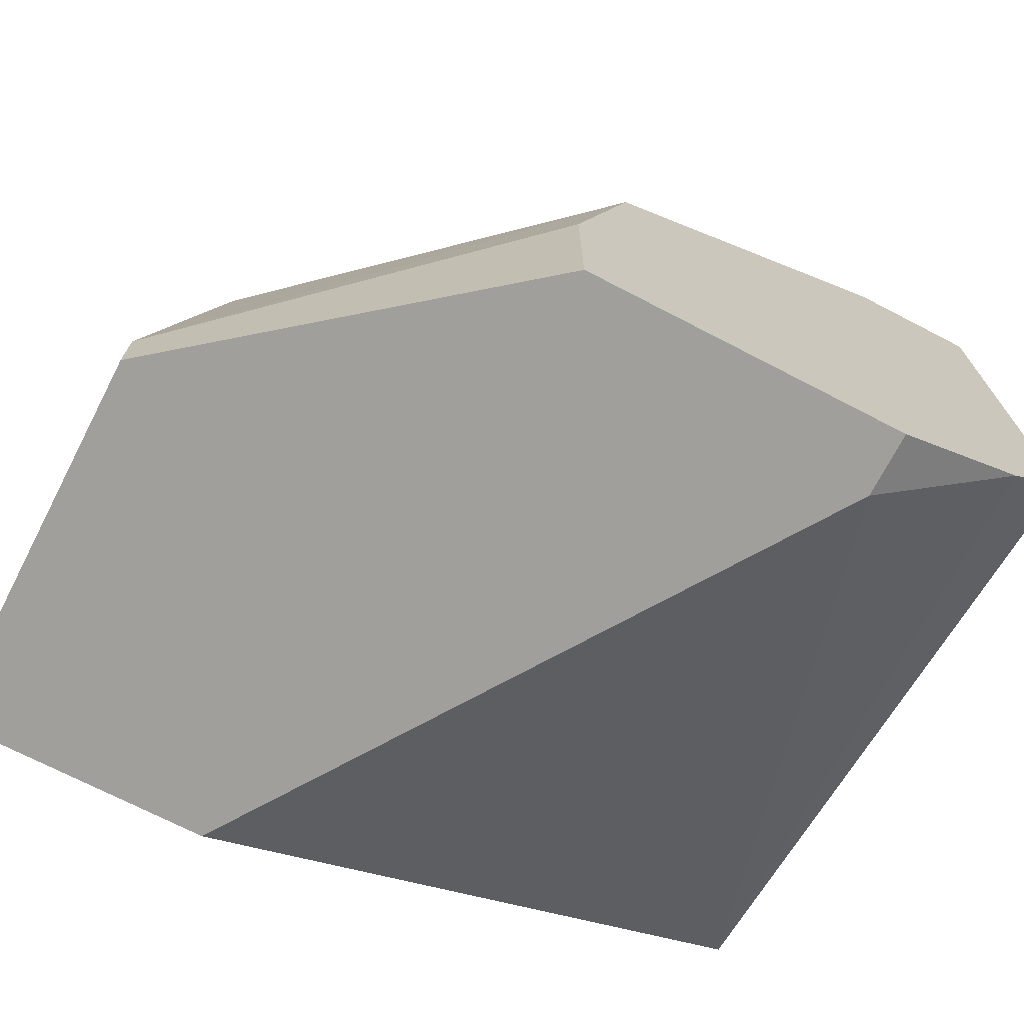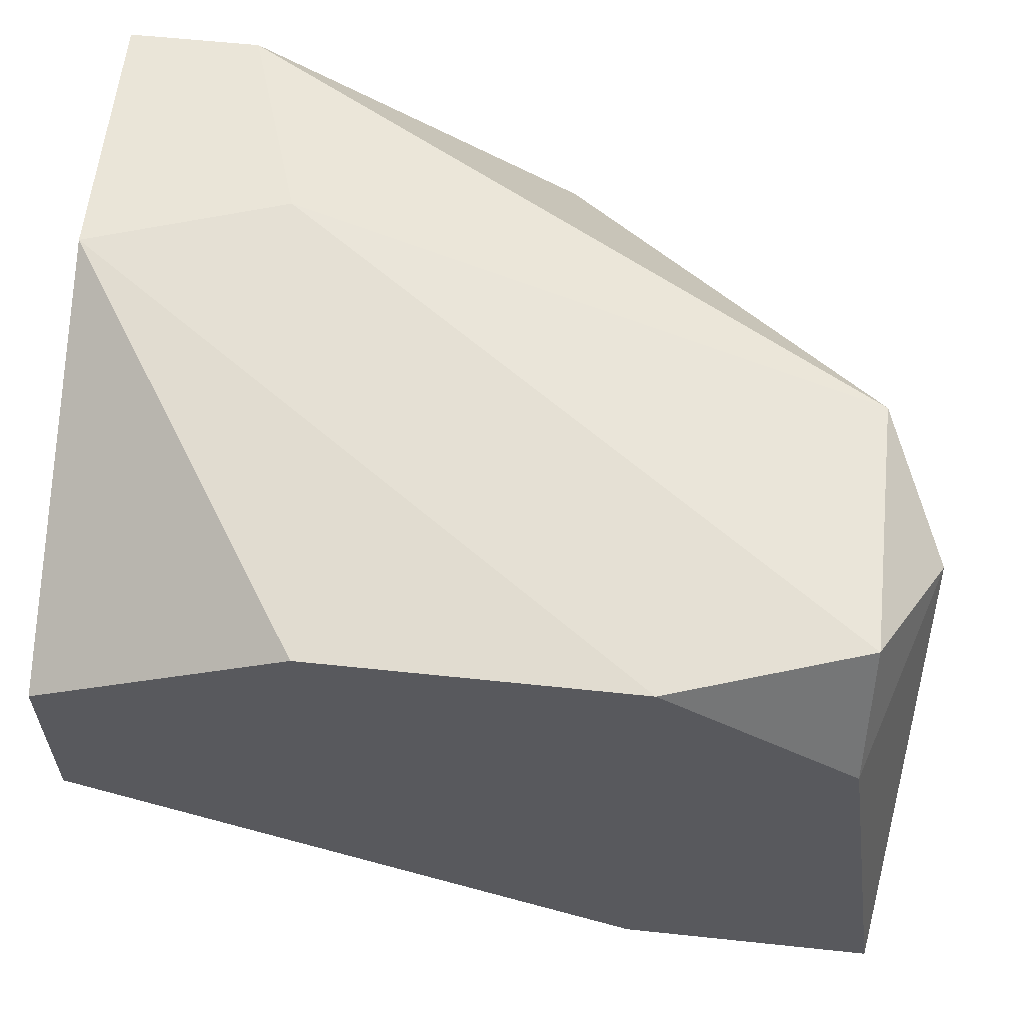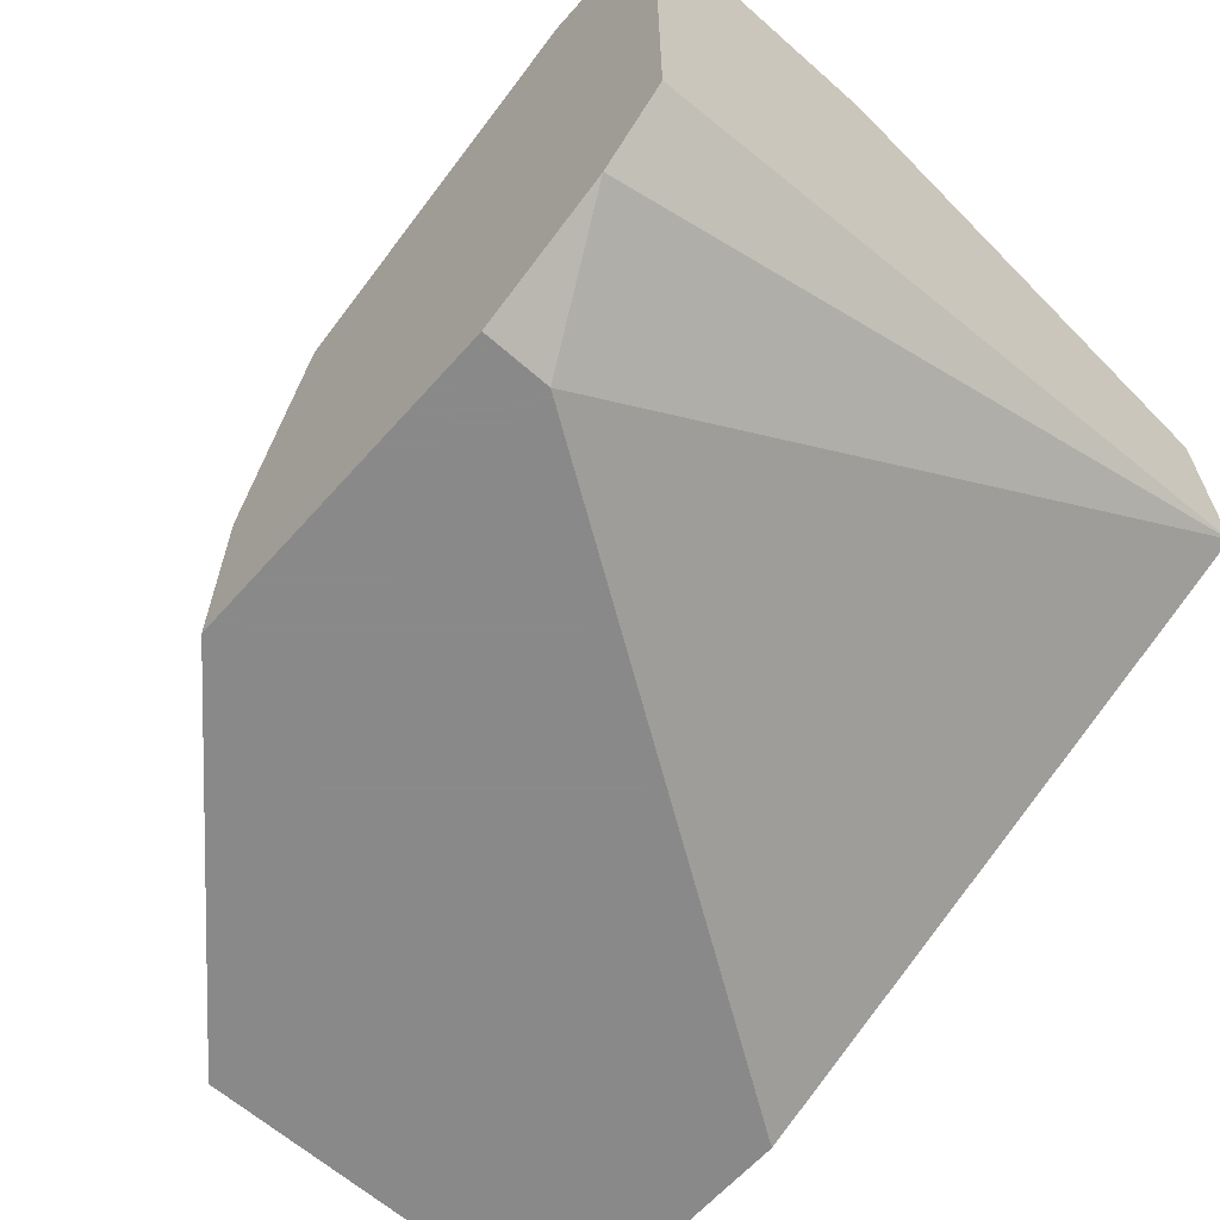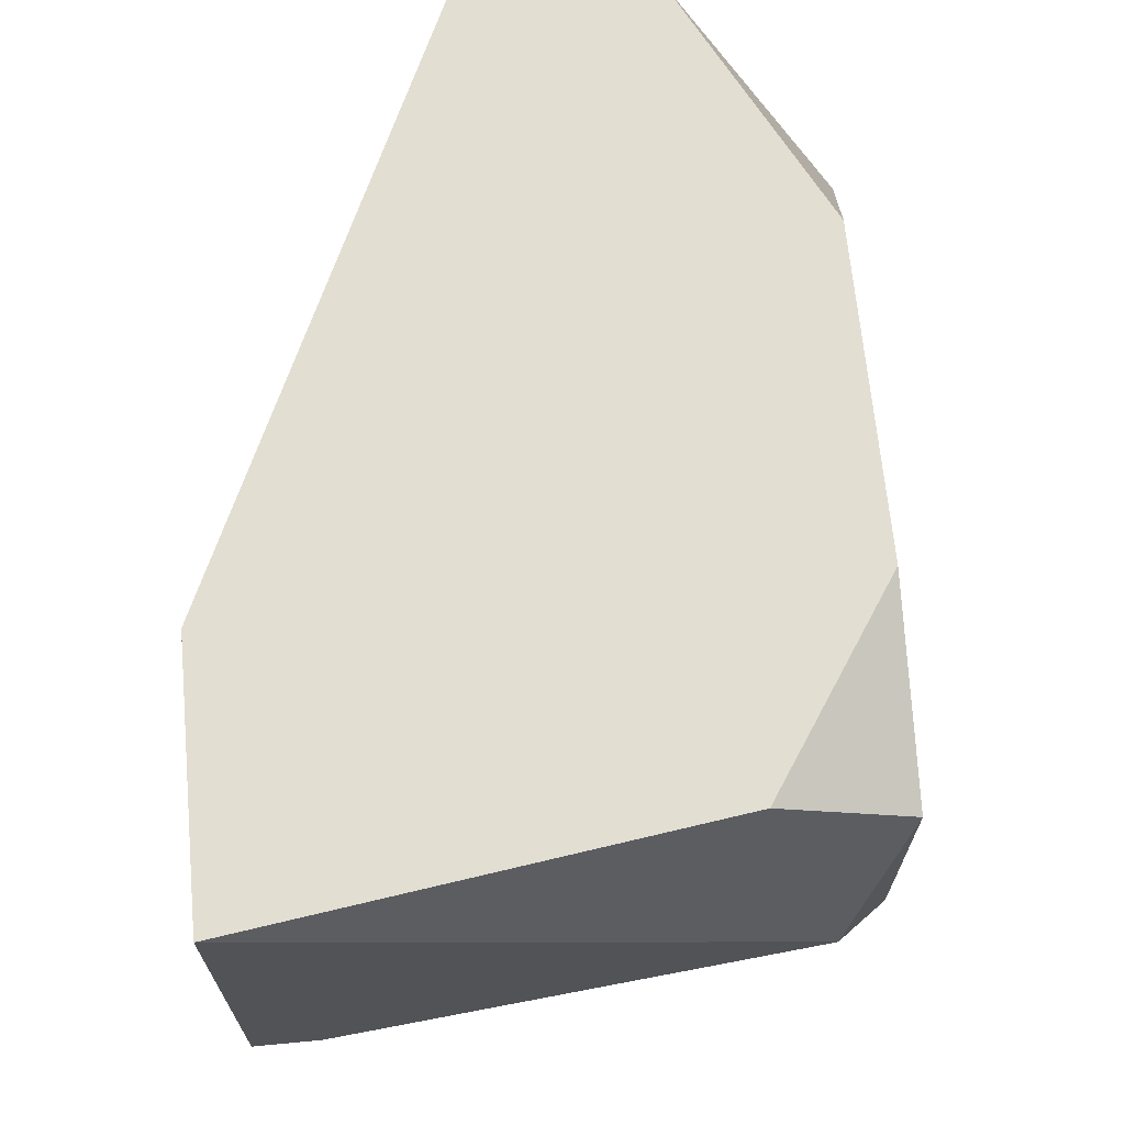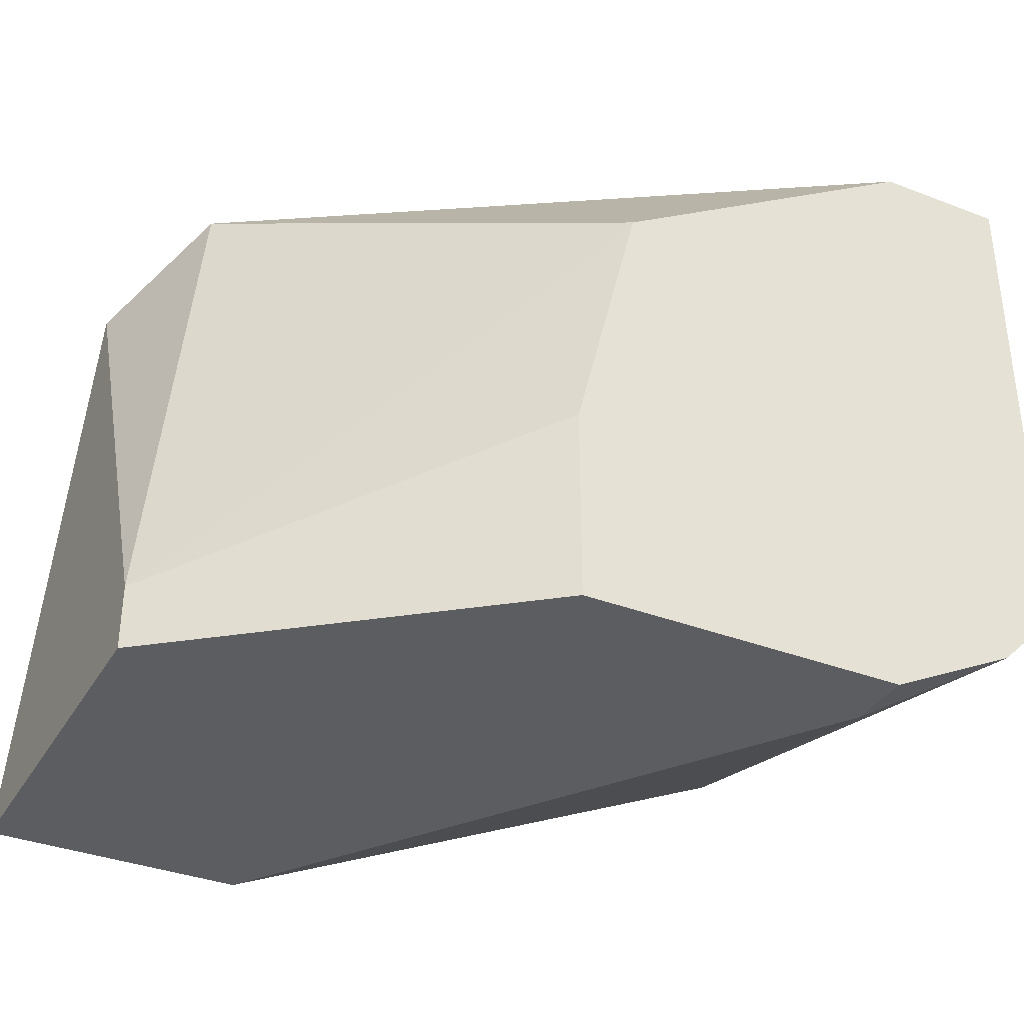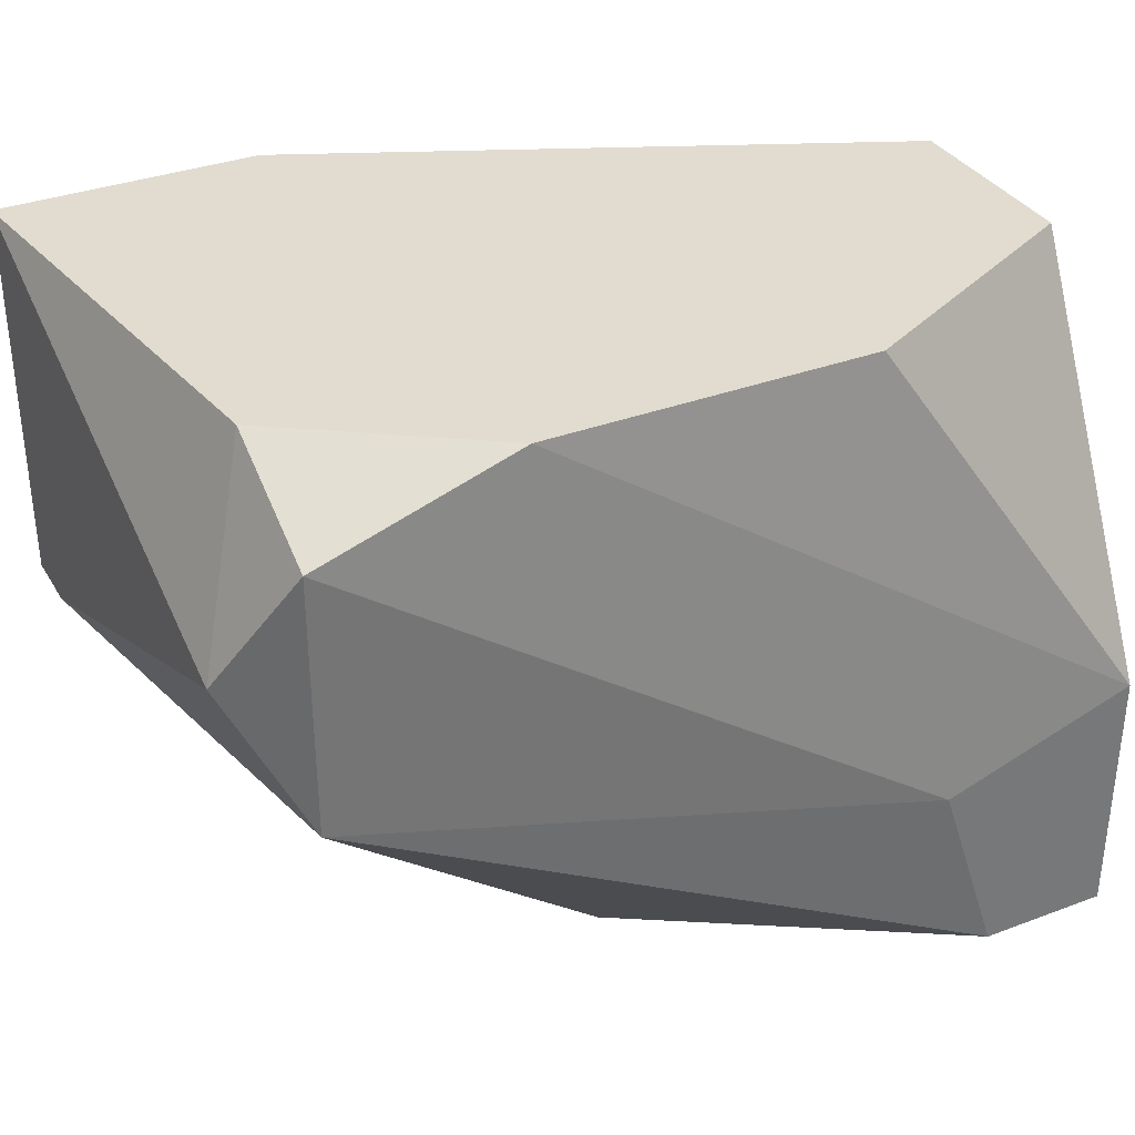
<metadata>
{"format":"obj","ext":"obj","renderer":"f3d","projection":"perspective","resolution":1024,"background":"white","views":[{"elev":-71.2,"azim":-27.4,"up":"+Z"},{"elev":59.6,"azim":-173.8,"up":"+Z"},{"elev":-63.3,"azim":48.3,"up":"+Z"},{"elev":67.5,"azim":-95.4,"up":"+Y"},{"elev":-35.5,"azim":-26.9,"up":"+Z"},{"elev":34.3,"azim":-26.8,"up":"+Y"}]}
</metadata>
<code>
v -0.0322 -0.000326 0.05369
v -0.0322 -0.002379 0.0578
v -0.0322 -0.01059 0.0578
v -0.03426 -0.01264 0.03932
v -0.03426 -0.01264 0.04138
v -0.03426 -0.000326 0.03932
v -0.03426 -0.006485 0.05574
v -0.02194 -0.02086 0.05369
v -0.01168 -0.02086 0.05985
v -0.02399 -0.02086 0.04548
v -0.02399 -0.02086 0.03932
v -0.01373 -0.02086 0.03932
v -0.01373 -0.0188 0.03932
v -0.01373 -0.0147 0.05985
v -0.02604 -0.000326 0.0578
v -0.02604 -0.000326 0.03932
v -0.007571 -0.02086 0.05985
v -0.007571 -0.02086 0.04343
v -0.007571 -0.01264 0.05985
v -0.007571 -0.000326 0.05369
v -0.007571 -0.000326 0.04754
v -0.01579 -0.000326 0.0578
v -0.009626 -0.02086 0.04138
f 3 7 5
f 10 23 9
f 20 19 21
f 6 20 21
f 4 6 16
f 6 21 16
f 19 20 22
f 20 6 22
f 23 10 12
f 4 16 12
f 9 23 18
f 21 19 18
f 23 21 18
f 10 9 8
f 9 3 8
f 6 4 7
f 3 2 7
f 19 9 17
f 18 19 17
f 9 18 17
f 10 4 11
f 12 10 11
f 4 12 11
f 22 6 1
f 7 2 1
f 6 7 1
f 21 23 13
f 16 21 13
f 23 12 13
f 12 16 13
f 19 22 15
f 1 2 15
f 22 1 15
f 9 19 14
f 2 3 14
f 3 9 14
f 19 15 14
f 15 2 14
f 4 10 5
f 10 8 5
f 8 3 5
f 7 4 5

</code>
